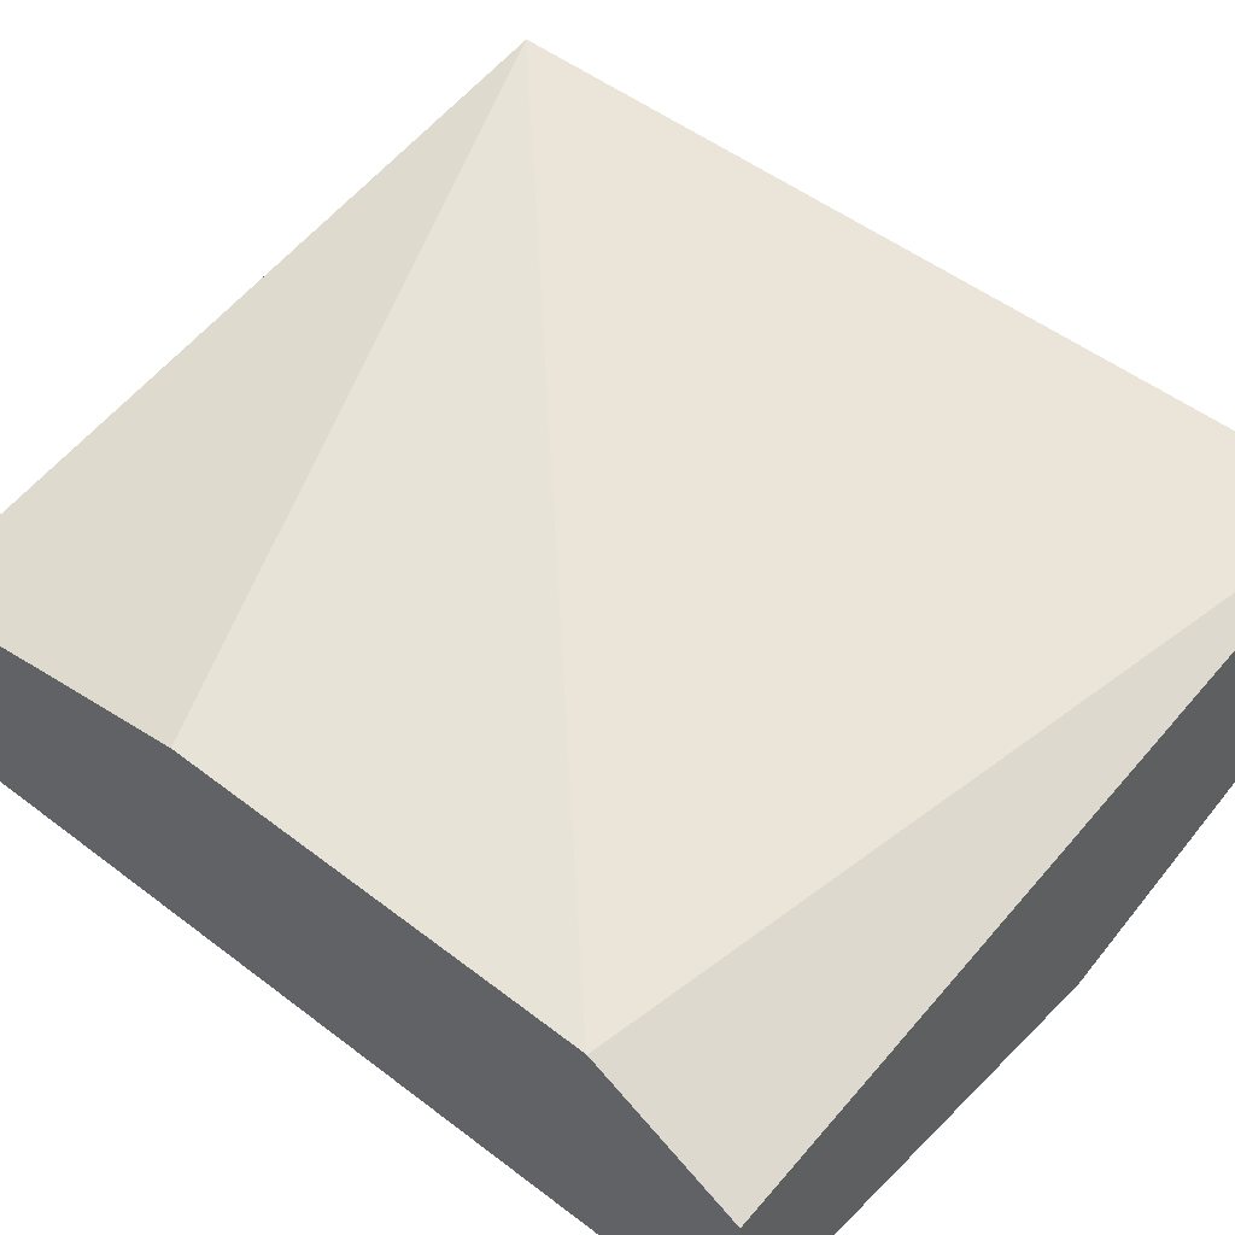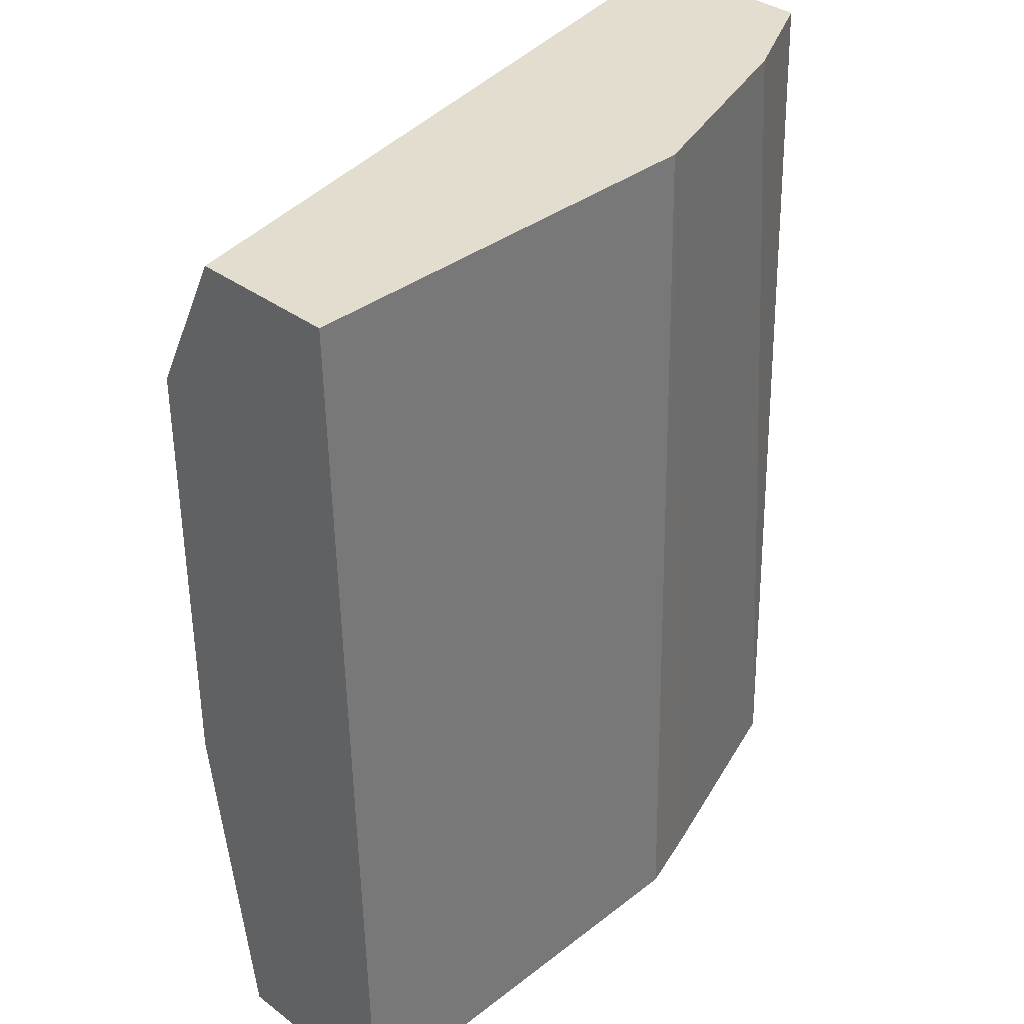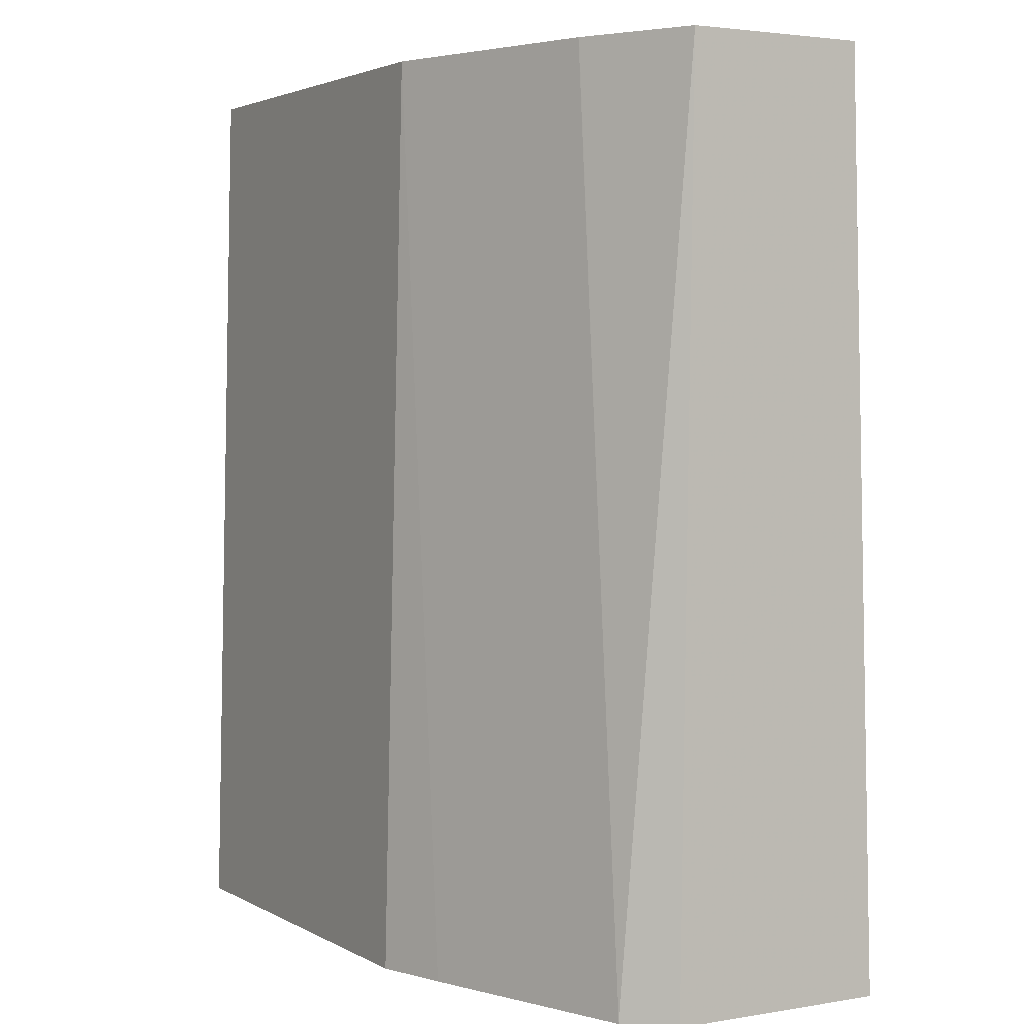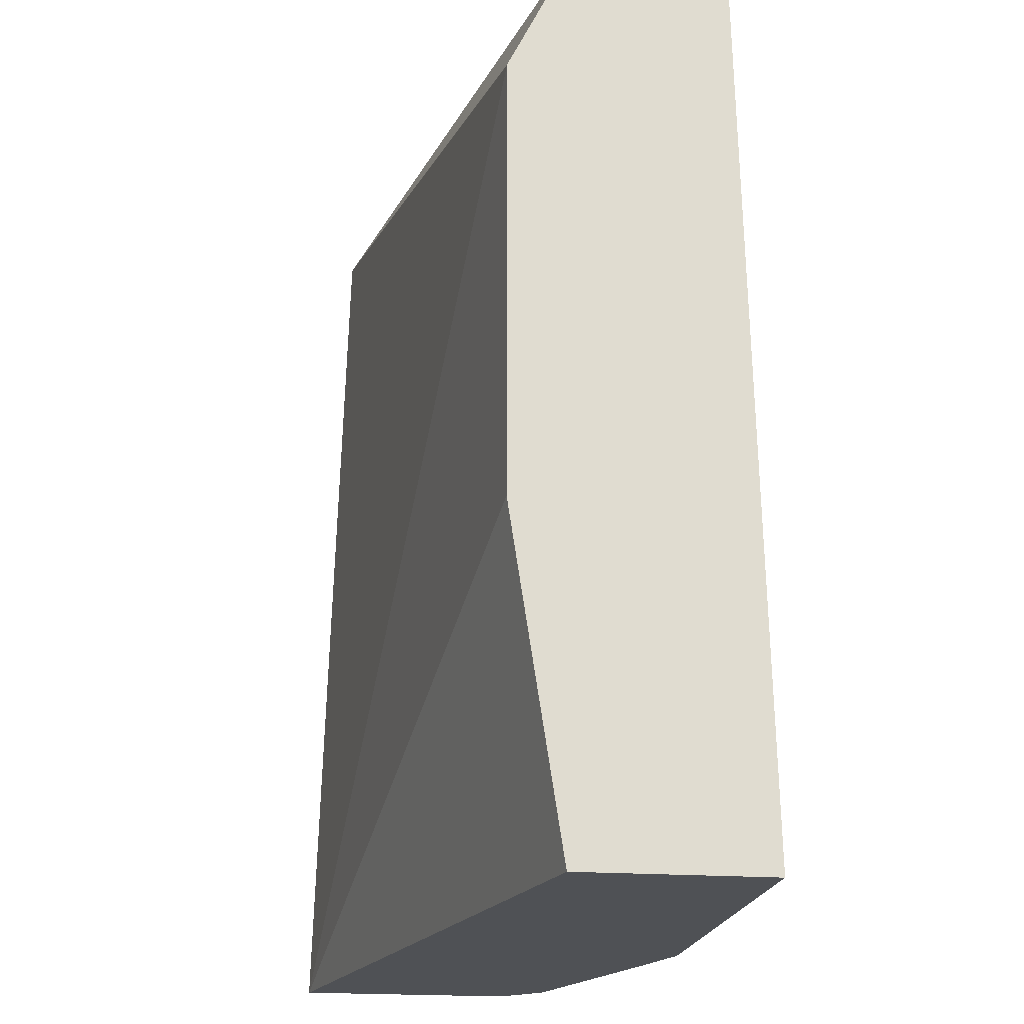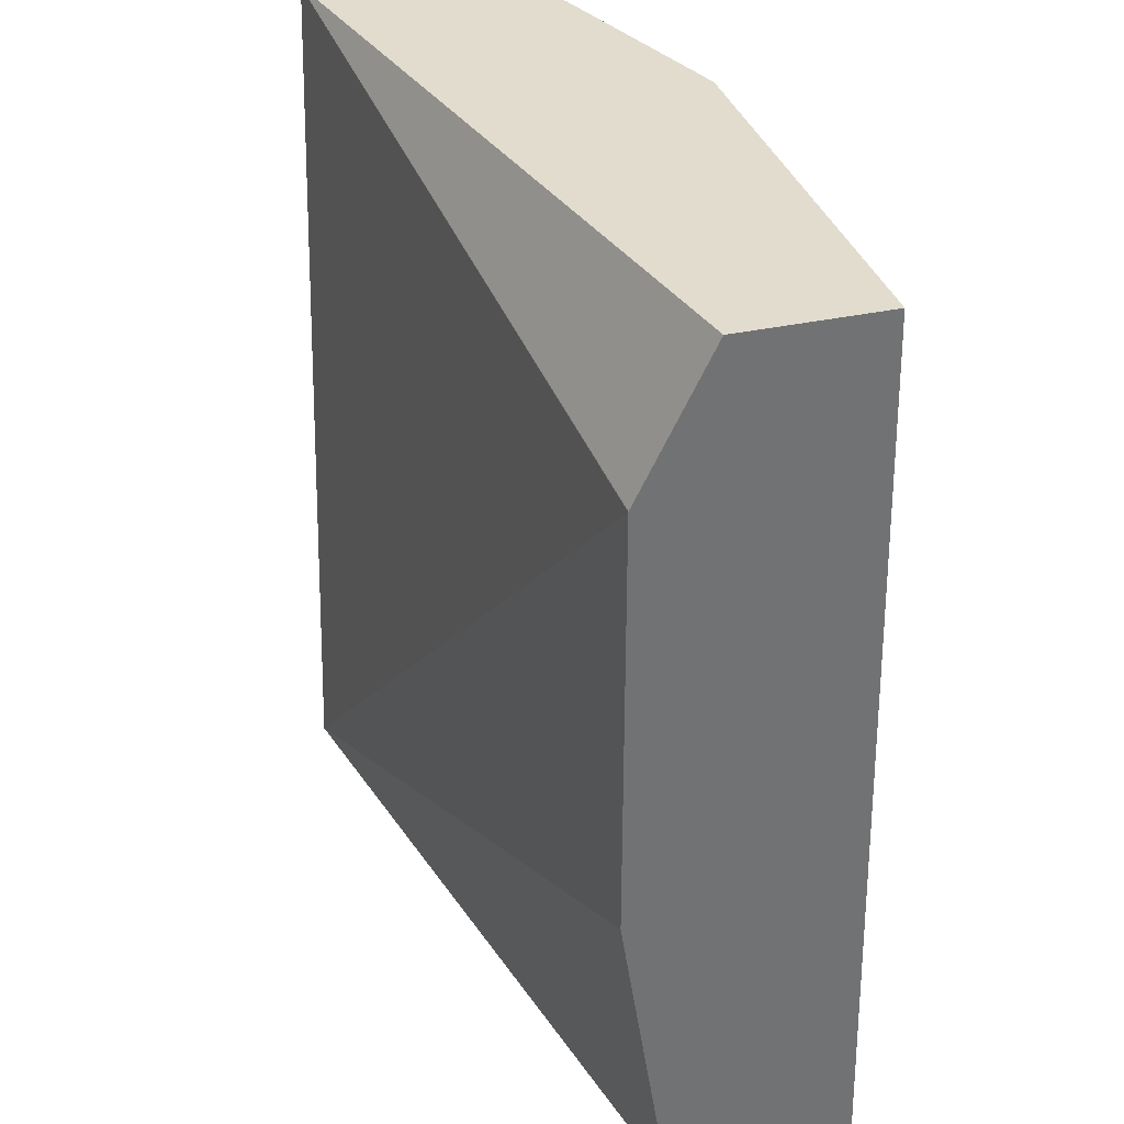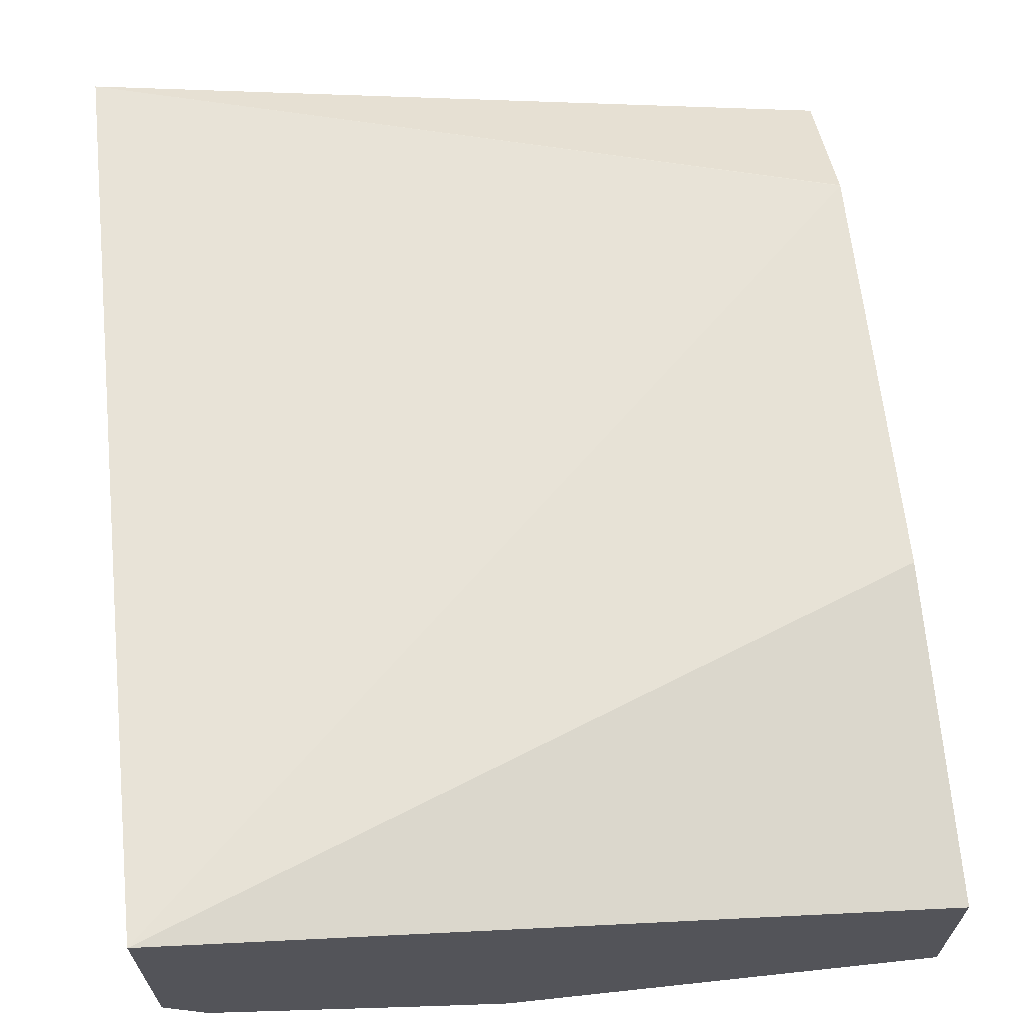
<metadata>
{"format":"obj","ext":"obj","renderer":"f3d","projection":"perspective","resolution":1024,"background":"white","views":[{"elev":45.3,"azim":131.8,"up":"+Z"},{"elev":35.6,"azim":134.6,"up":"+Y"},{"elev":2.9,"azim":-120.0,"up":"+Y"},{"elev":-19.8,"azim":81.8,"up":"+Y"},{"elev":34.7,"azim":73.5,"up":"+Y"},{"elev":65.2,"azim":-6.2,"up":"+Z"}]}
</metadata>
<code>
v -0.1658 0.5724 -0.3388
v -0.1554 0.5724 -0.35
v -0.1658 0.5724 -0.2794
v -0.1658 0.8171 -0.3354
v -0.09702 0.5724 -0.3694
v -0.1492 0.8171 -0.3438
v -0.1364 0.8171 -0.3502
v -0.1362 0.8171 -0.3503
v 0.03885 0.5724 -0.3251
v 0.03885 0.6616 -0.3114
v 0.03885 0.7783 -0.3114
v -0.1658 0.8171 -0.2868
v -0.07783 0.5724 -0.3754
v -0.07783 0.8171 -0.3697
v 0.03885 0.5724 -0.3754
v 0.03885 0.7785 -0.3114
v 0.03885 0.8171 -0.3307
v 0.03885 0.8171 -0.3697
f 4 18 14
f 4 14 8
f 4 8 7
f 4 7 6
f 5 14 13
f 9 15 18
f 13 14 18
f 9 17 16
f 9 11 10
f 11 16 12
f 12 16 17
f 13 18 15
f 4 17 18
f 9 18 17
f 4 12 17
f 9 16 11
f 3 10 11
f 3 11 12
f 1 2 5
f 1 5 13
f 1 13 15
f 1 9 3
f 1 3 12
f 1 12 4
f 1 15 9
f 2 4 6
f 2 6 7
f 2 7 8
f 2 8 14
f 2 14 5
f 3 9 10
f 1 4 2

</code>
